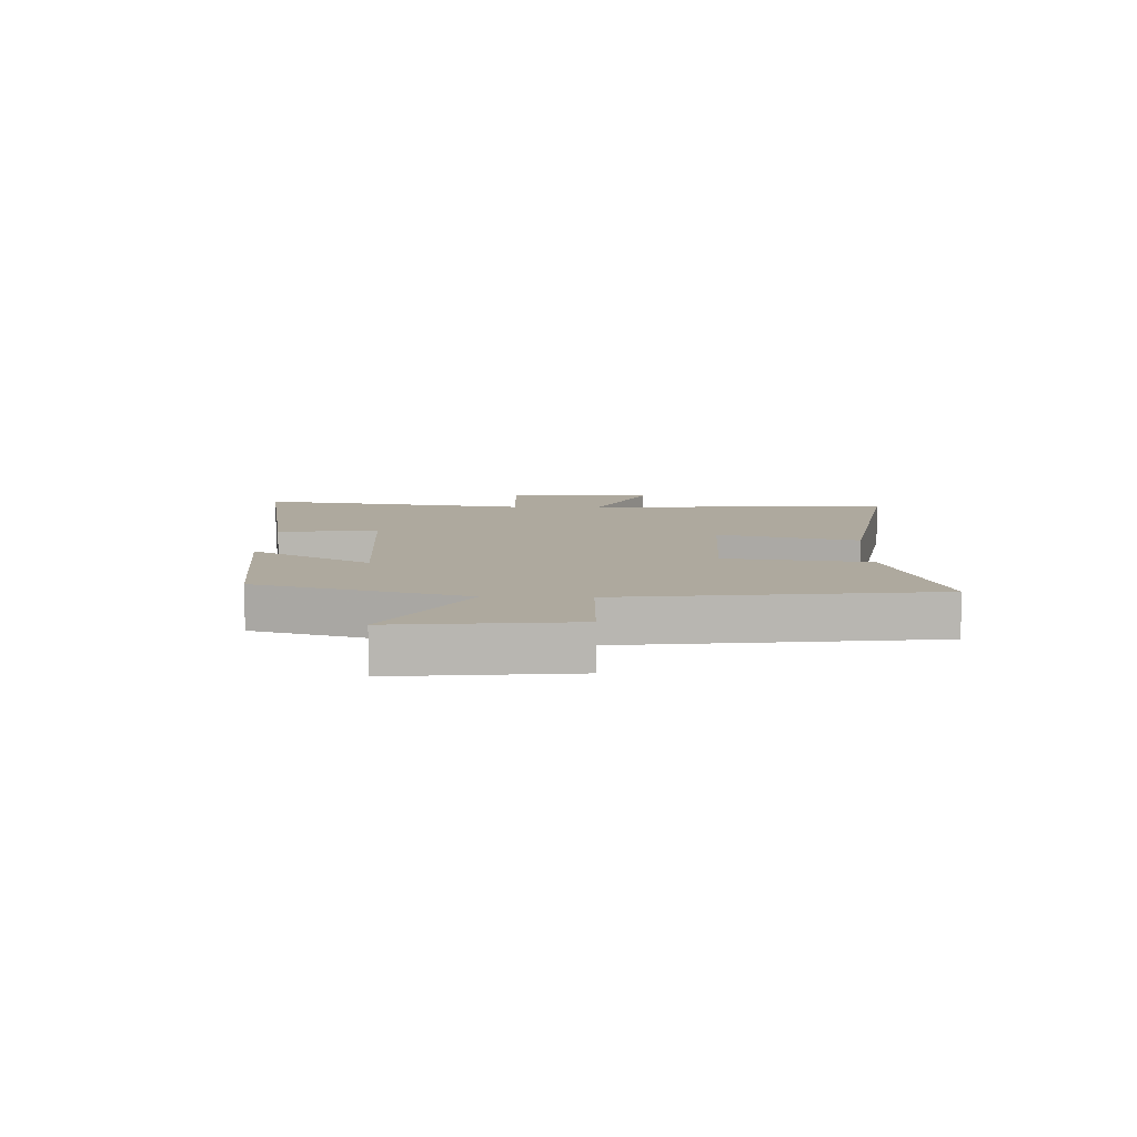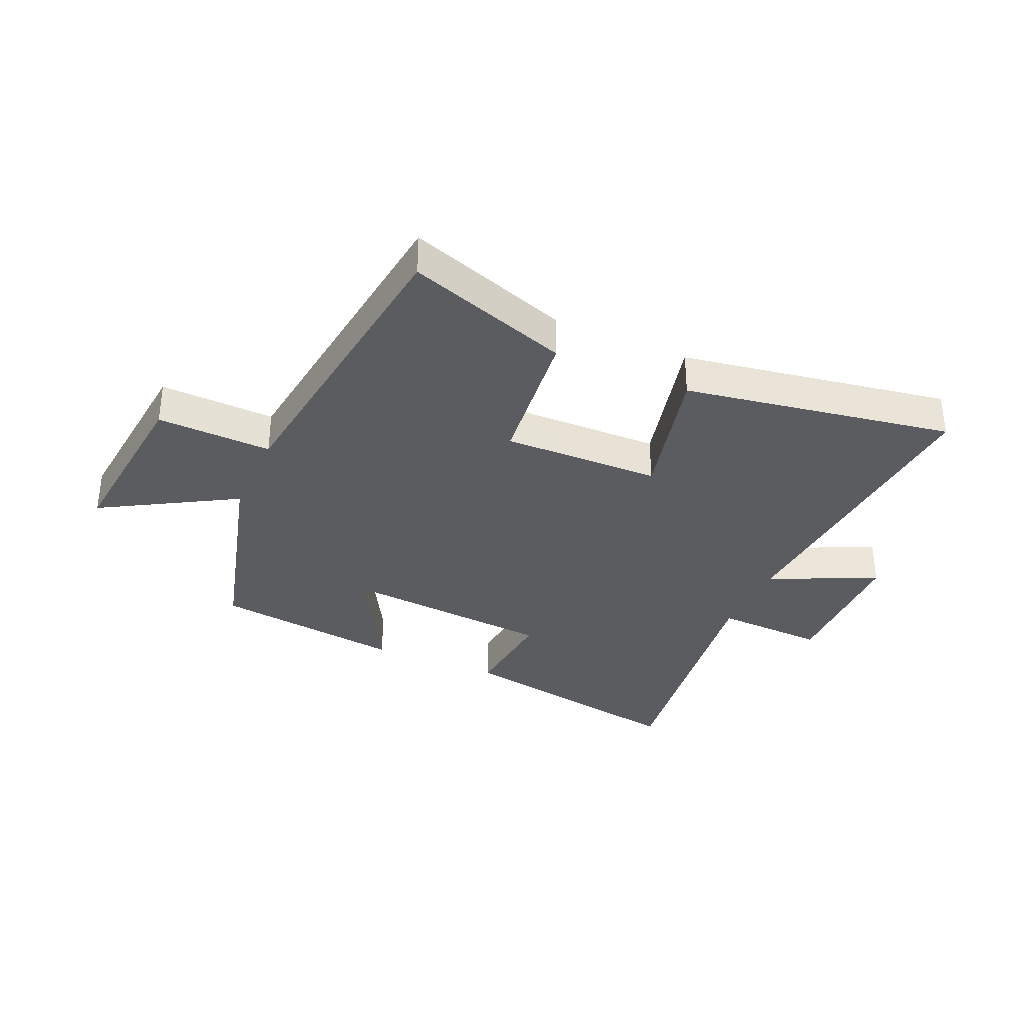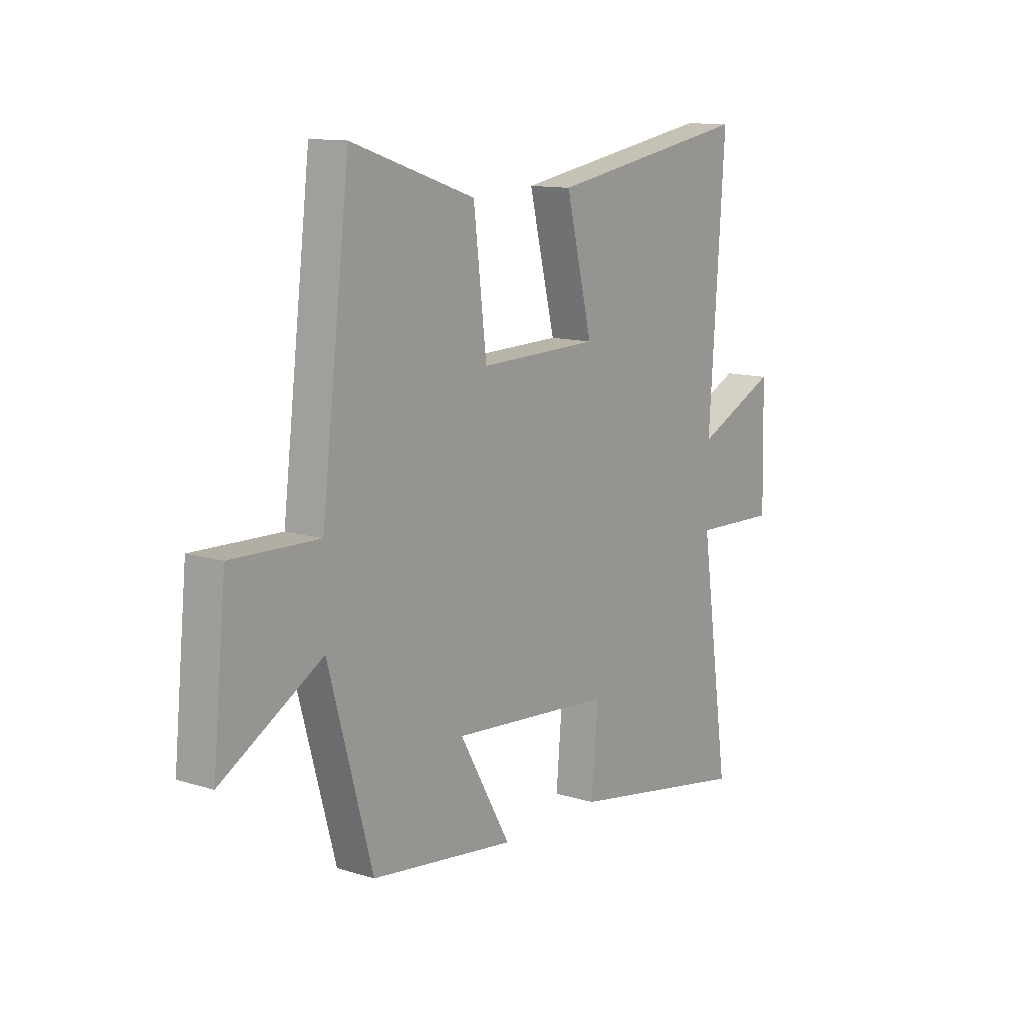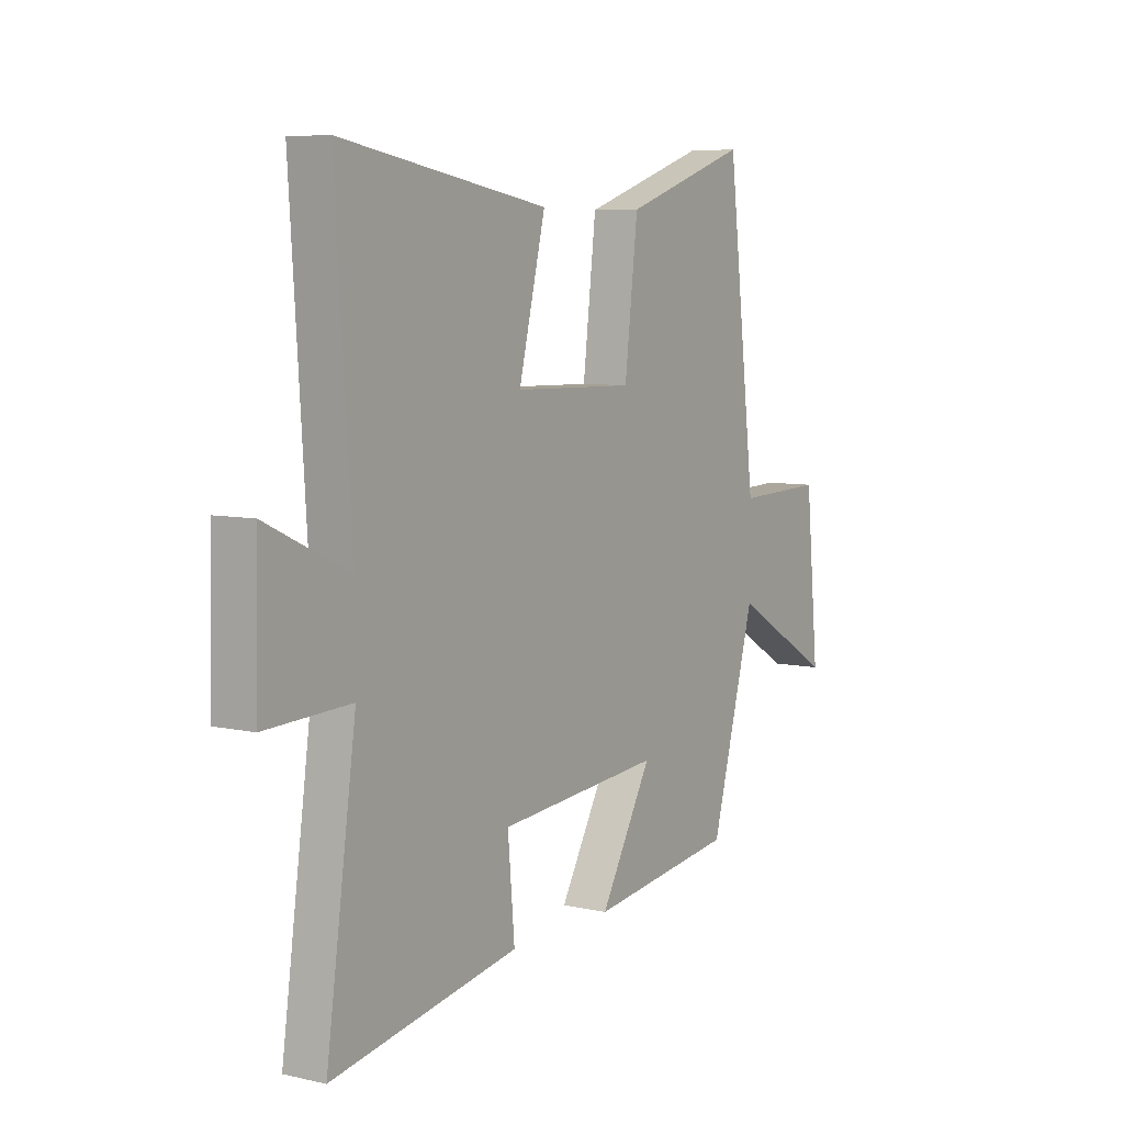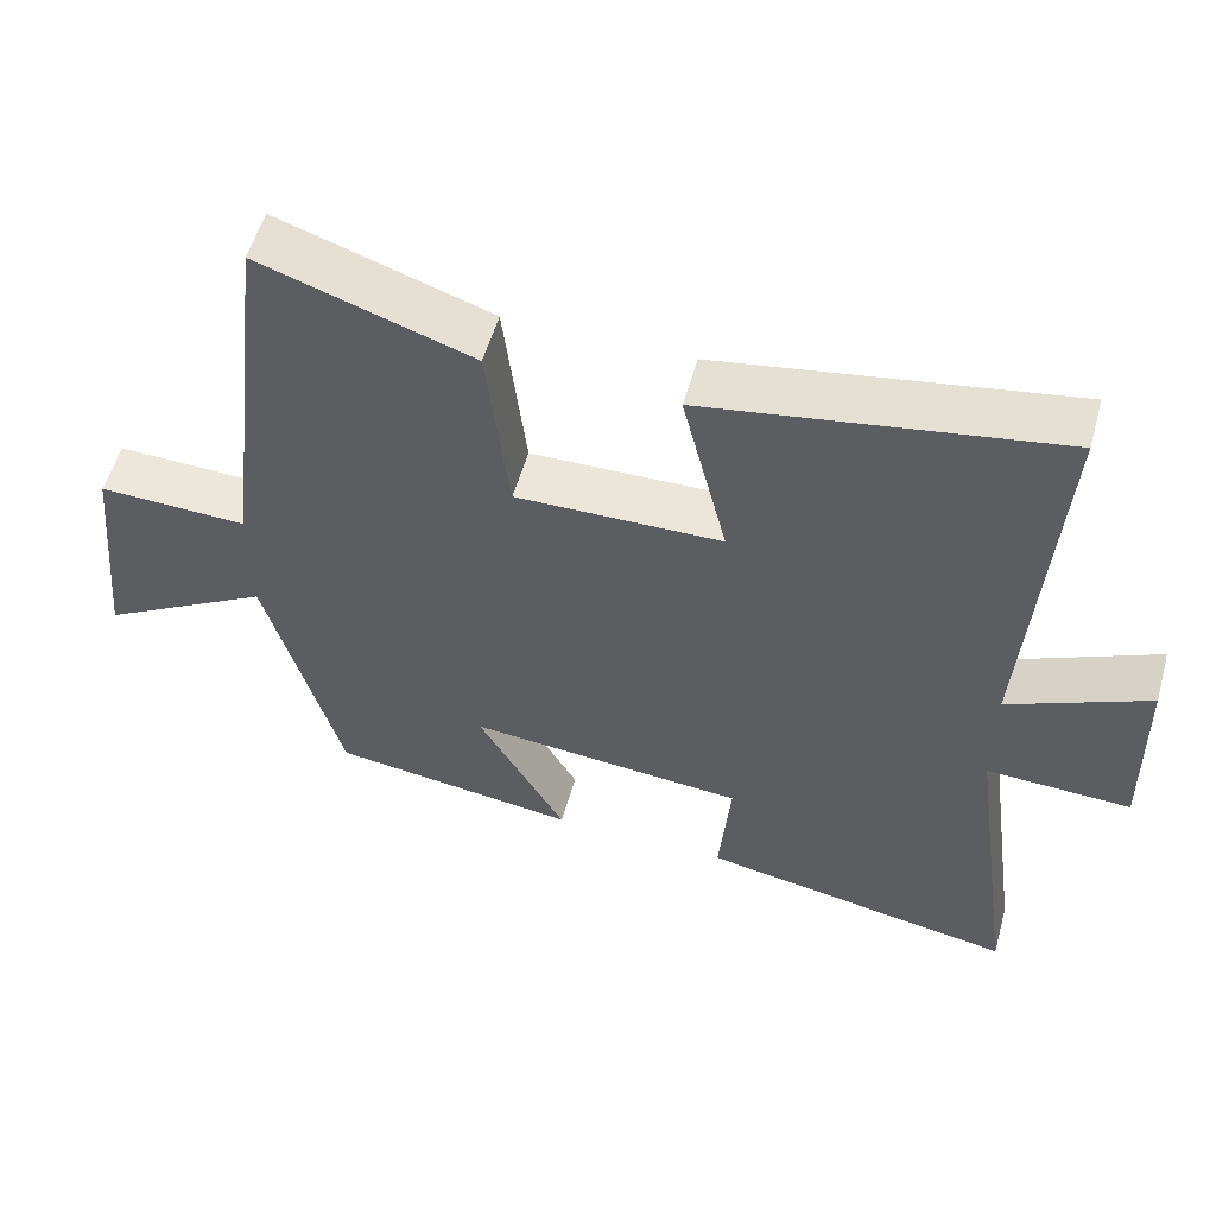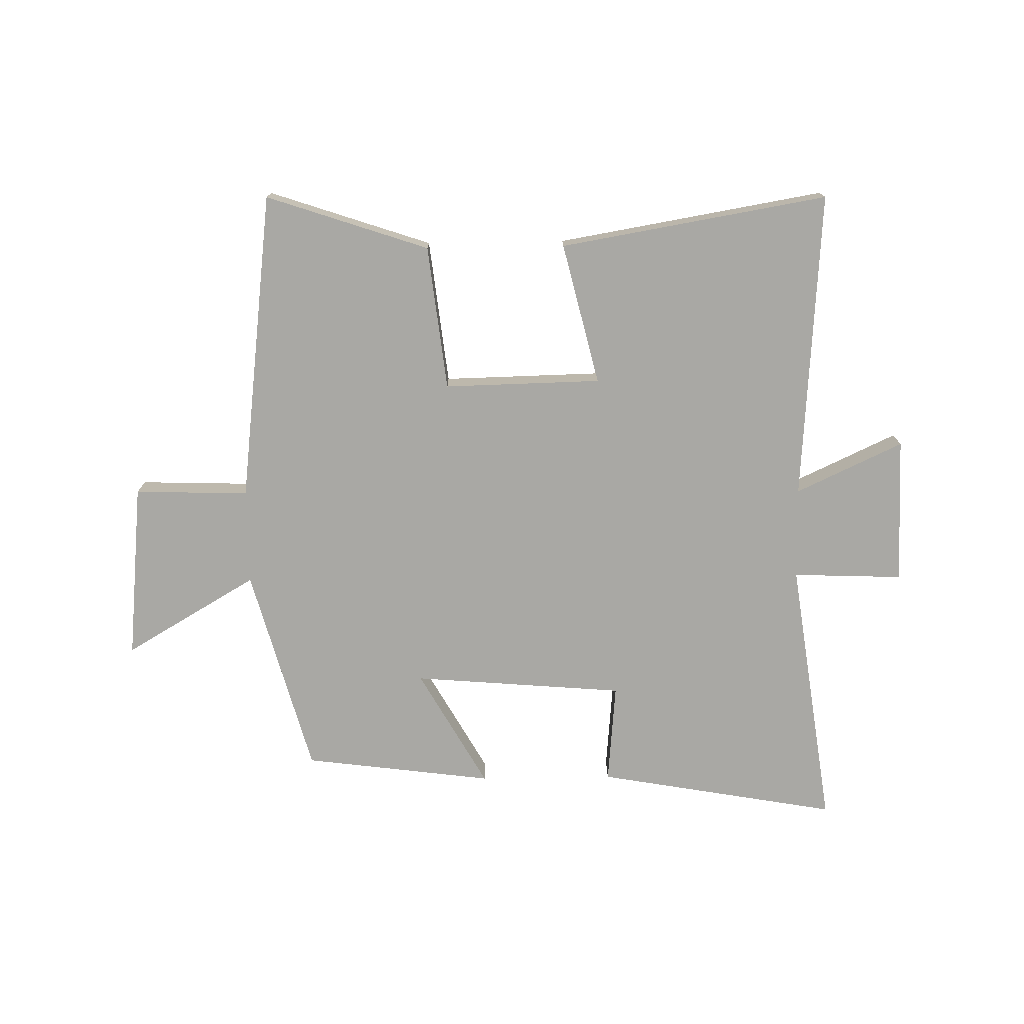
<metadata>
{"format":"obj","ext":"obj","renderer":"f3d","projection":"perspective","resolution":1024,"background":"white","views":[{"elev":9.0,"azim":-88.2,"up":"+Y"},{"elev":-34.2,"azim":-24.0,"up":"+Y"},{"elev":12.2,"azim":-53.8,"up":"+Z"},{"elev":7.0,"azim":123.0,"up":"+Z"},{"elev":55.2,"azim":15.7,"up":"+Z"},{"elev":-74.9,"azim":0.9,"up":"+Y"}]}
</metadata>
<code>
v -0.436 0.07 0.593
v -0.159 0.07 0.5
v -0.13 0.07 0.253
v 0.138 0.07 0.259
v 0.079 0.07 0.5
v 0.535 0.07 0.578
v 0.5 0.07 0.05
v 0.682 0.07 0.135
v 0.688 0.07 -0.115
v 0.5 0.07 -0.108
v 0.566 0.07 -0.573
v 0.154 0.07 -0.5
v 0.169 0.07 -0.328
v -0.193 0.07 -0.298
v -0.078 0.07 -0.5
v -0.402 0.07 -0.458
v -0.5 0.07 -0.102
v -0.725 0.07 -0.234
v -0.695 0.07 0.068
v -0.5 0.07 0.062
v -0.436 0 0.593
v -0.159 0 0.5
v -0.13 0 0.253
v 0.138 0 0.259
v 0.079 0 0.5
v 0.535 0 0.578
v 0.5 0 0.05
v 0.682 0 0.135
v 0.688 0 -0.115
v 0.5 0 -0.108
v 0.566 0 -0.573
v 0.154 0 -0.5
v 0.169 0 -0.328
v -0.193 0 -0.298
v -0.078 0 -0.5
v -0.402 0 -0.458
v -0.5 0 -0.102
v -0.725 0 -0.234
v -0.695 0 0.068
v -0.5 0 0.062
f 17 18 19 20
f 14 15 16 17
f 13 14 17 20
f 10 11 12 13
f 10 13 20
f 7 8 9 10
f 7 10 20
f 4 5 6 7
f 3 4 7 20
f 1 2 3 20
f 40 39 38 37
f 37 36 35 34
f 40 37 34 33
f 33 32 31 30
f 40 33 30
f 30 29 28 27
f 40 30 27
f 27 26 25 24
f 40 27 24 23
f 40 23 22 21
f 1 21 22 2
f 2 22 23 3
f 3 23 24 4
f 4 24 25 5
f 5 25 26 6
f 6 26 27 7
f 7 27 28 8
f 8 28 29 9
f 9 29 30 10
f 10 30 31 11
f 11 31 32 12
f 12 32 33 13
f 13 33 34 14
f 14 34 35 15
f 15 35 36 16
f 16 36 37 17
f 17 37 38 18
f 18 38 39 19
f 19 39 40 20
f 20 40 21 1

</code>
